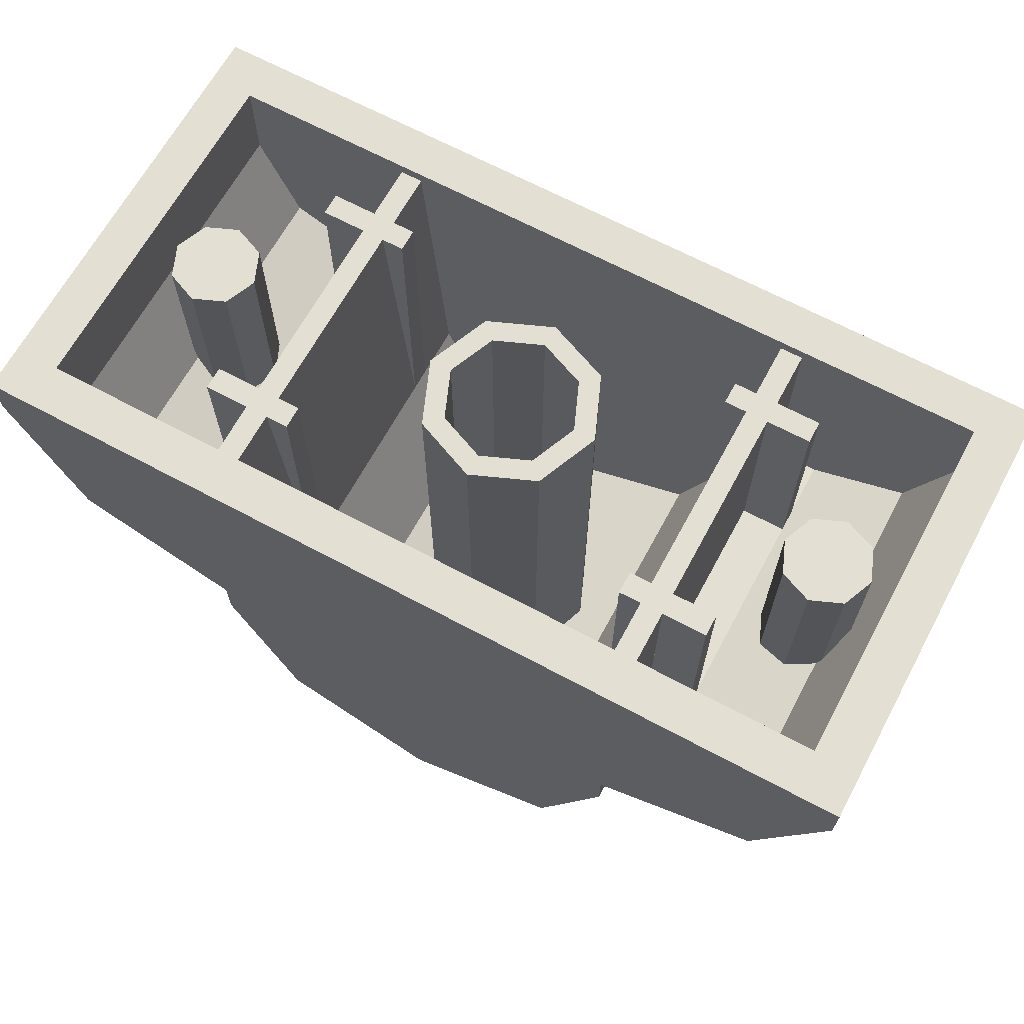
<metadata>
{"format":"obj","ext":"obj","renderer":"f3d","projection":"perspective","resolution":1024,"background":"white","views":[{"elev":66.4,"azim":-151.6,"up":"+Y"}]}
</metadata>
<code>
v -1 1.2 1
v -1 1 1
v 1 1 1
v 1 1.2 1
v 1 1.2 1
v 1 1 1
v 1 1 -1
v 1 1.2 -1
v -1 1 1
v -1 1.2 1
v -1 1.2 -1
v -1 1 -1
v 2 2.4 -1
v 2 2.4 1
v 2 2.2 1
v 2 2.2 -1
v -2 2.2 -1
v -2 2.2 1
v -2 2.4 1
v -2 2.4 -1
v -2 2.2 1
v 2 2.2 1
v 2 2.4 1
v -2 2.4 1
v -1.8 2.4 0.8
v -1.8 2 0.8
v -1.8 2 -0.8
v -1.8 2.4 -0.8
v 1.8 2.4 -0.8
v 1.8 2 -0.8
v 1.8 2 0.8
v 1.8 2.4 0.8
v 0.7071 0.2929 -1
v 1 1 -1
v 1 1 1
v 0.7071 0.2929 1
v 0 0 -1
v 0.7071 0.2929 -1
v 0.7071 0.2929 1
v 0 0 1
v -0.7071 0.2929 -1
v 0 0 -1
v 0 0 1
v -0.7071 0.2929 1
v -1 1 -1
v -0.7071 0.2929 -1
v -0.7071 0.2929 1
v -1 1 1
v -0.7071 0.2929 1
v 0 0 1
v 0.7071 0.2929 1
v -0.7071 0.2929 1
v 0.7071 0.2929 1
v 1 1 1
v -1 1 1
v 0.5657 0.4343 -0.8
v 0.8 1 -0.8
v 0.8 1 0.8
v 0.5657 0.4343 0.8
v 0 0.2 -0.8
v 0.5657 0.4343 -0.8
v 0.5657 0.4343 0.8
v 0 0.2 0.8
v -0.5657 0.4343 -0.8
v 0 0.2 -0.8
v 0 0.2 0.8
v -0.5657 0.4343 0.8
v -0.8 1 -0.8
v -0.5657 0.4343 -0.8
v -0.5657 0.4343 0.8
v -0.8 1 0.8
v 0 1 0.8
v 0.8 1 0.8
v 0.5657 0.4343 0.8
v 0 1 0.8
v 0.5657 0.4343 0.8
v 0 0.2 0.8
v 0 1 0.8
v 0 0.2 0.8
v -0.5657 0.4343 0.8
v 0 1 0.8
v -0.5657 0.4343 0.8
v -0.8 1 0.8
v 0 1 -0.8
v 0.8 1 -0.8
v 0.5657 0.4343 -0.8
v 0 1 -0.8
v 0.5657 0.4343 -0.8
v 0 0.2 -0.8
v 0 1 -0.8
v 0 0.2 -0.8
v -0.5657 0.4343 -0.8
v 0 1 -0.8
v -0.5657 0.4343 -0.8
v -0.8 1 -0.8
v 1.624 1.576 -0.8
v 1.8 2 -0.8
v 1.8 2 0.8
v 1.624 1.576 0.8
v 1.2 1.4 -0.8
v 1.624 1.576 -0.8
v 1.624 1.576 0.8
v 1.2 1.4 0.8
v 1.2 2 0.8
v 1.8 2 0.8
v 1.624 1.576 0.8
v 1.2 2 0.8
v 1.624 1.576 0.8
v 1.2 1.4 0.8
v 1.2 2 -0.8
v 1.8 2 -0.8
v 1.624 1.576 -0.8
v 1.2 2 -0.8
v 1.624 1.576 -0.8
v 1.2 1.4 -0.8
v -1.624 1.576 0.8
v -1.8 2 0.8
v -1.8 2 -0.8
v -1.624 1.576 -0.8
v -1.2 1.4 0.8
v -1.624 1.576 0.8
v -1.624 1.576 -0.8
v -1.2 1.4 -0.8
v -1.2 2 -0.8
v -1.8 2 -0.8
v -1.624 1.576 -0.8
v -1.2 2 -0.8
v -1.624 1.576 -0.8
v -1.2 1.4 -0.8
v -1.2 2 0.8
v -1.8 2 0.8
v -1.624 1.576 0.8
v -1.2 2 0.8
v -1.624 1.576 0.8
v -1.2 1.4 0.8
v 1.707 1.493 -1
v 2 2.2 -1
v 2 2.2 1
v 1.707 1.493 1
v 1 1.2 -1
v 1.707 1.493 -1
v 1.707 1.493 1
v 1 1.2 1
v -2 2.2 1
v -1.707 1.493 1
v -1 1.2 1
v -1.707 1.493 1
v -2 2.2 1
v -2 2.2 -1
v -1.707 1.493 -1
v -1 1.2 1
v -1.707 1.493 1
v -1.707 1.493 -1
v -1 1.2 -1
v 2 2.2 1
v 1.707 1.493 1
v 1 1.2 1
v 0.2121 2.4 0.2121
v 0.3 2.4 0
v 0.3 0.2 0
v 0.2121 0.2 0.2121
v 0 2.4 0.3
v 0.2121 2.4 0.2121
v 0.2121 0.2 0.2121
v 0 0.2 0.3
v -0.2121 2.4 0.2121
v 0 2.4 0.3
v 0 0.2 0.3
v -0.2121 0.2 0.2121
v -0.3 2.4 0
v -0.2121 2.4 0.2121
v -0.2121 0.2 0.2121
v -0.3 0.2 0
v -0.2121 2.4 -0.2121
v -0.3 2.4 0
v -0.3 0.2 0
v -0.2121 0.2 -0.2121
v 0 2.4 -0.3
v -0.2121 2.4 -0.2121
v -0.2121 0.2 -0.2121
v 0 0.2 -0.3
v 0.2121 2.4 -0.2121
v 0 2.4 -0.3
v 0 0.2 -0.3
v 0.2121 0.2 -0.2121
v 0.3 2.4 0
v 0.2121 2.4 -0.2121
v 0.2121 0.2 -0.2121
v 0.3 0.2 0
v 0.2828 2.4 0.2828
v 0.4 2.4 0
v 0.4 0.2 0
v 0.2828 0.2 0.2828
v 0 2.4 0.4
v 0.2828 2.4 0.2828
v 0.2828 0.2 0.2828
v 0 0.2 0.4
v -0.2828 2.4 0.2828
v 0 2.4 0.4
v 0 0.2 0.4
v -0.2828 0.2 0.2828
v -0.4 2.4 0
v -0.2828 2.4 0.2828
v -0.2828 0.2 0.2828
v -0.4 0.2 0
v -0.2828 2.4 -0.2828
v -0.4 2.4 0
v -0.4 0.2 0
v -0.2828 0.2 -0.2828
v 0 2.4 -0.4
v -0.2828 2.4 -0.2828
v -0.2828 0.2 -0.2828
v 0 0.2 -0.4
v 0.2828 2.4 -0.2828
v 0 2.4 -0.4
v 0 0.2 -0.4
v 0.2828 0.2 -0.2828
v 0.4 2.4 0
v 0.2828 2.4 -0.2828
v 0.2828 0.2 -0.2828
v 0.4 0.2 0
v 0.4 2.4 0
v 0.2828 2.4 0.2828
v 0.2121 2.4 0.2121
v 0.3 2.4 0
v 0.2828 2.4 0.2828
v 0 2.4 0.4
v 0 2.4 0.3
v 0.2121 2.4 0.2121
v 0 2.4 0.4
v -0.2828 2.4 0.2828
v -0.2121 2.4 0.2121
v 0 2.4 0.3
v -0.2828 2.4 0.2828
v -0.4 2.4 0
v -0.3 2.4 0
v -0.2121 2.4 0.2121
v -0.4 2.4 0
v -0.2828 2.4 -0.2828
v -0.2121 2.4 -0.2121
v -0.3 2.4 0
v -0.2828 2.4 -0.2828
v 0 2.4 -0.4
v 0 2.4 -0.3
v -0.2121 2.4 -0.2121
v 0 2.4 -0.4
v 0.2828 2.4 -0.2828
v 0.2121 2.4 -0.2121
v 0 2.4 -0.3
v 0.2828 2.4 -0.2828
v 0.4 2.4 0
v 0.3 2.4 0
v 0.2121 2.4 -0.2121
v 1.641 1.575 0.1414
v 1.7 1.575 0
v 1.641 1.536 0.1414
v 1.5 1.575 0.2
v 1.641 1.575 0.1414
v 1.641 1.536 0.1414
v 1.5 1.442 0.2
v 1.359 1.575 0.1414
v 1.5 1.575 0.2
v 1.5 1.442 0.2
v 1.359 1.349 0.1414
v 1.3 1.575 0
v 1.359 1.575 0.1414
v 1.359 1.349 0.1414
v 1.3 1.31 0
v 1.3 1.575 0
v 1.3 1.31 0
v 1.359 1.349 -0.1414
v 1.359 1.575 -0.1414
v 1.359 1.575 -0.1414
v 1.359 1.349 -0.1414
v 1.5 1.442 -0.2
v 1.5 1.575 -0.2
v 1.5 1.575 -0.2
v 1.5 1.442 -0.2
v 1.641 1.536 -0.1414
v 1.641 1.575 -0.1414
v 1.641 1.575 -0.1414
v 1.641 1.536 -0.1414
v 1.7 1.575 0
v 1.5 2.325 0
v 1.7 2.325 0
v 1.641 2.325 0.1414
v 1.5 2.325 0
v 1.641 2.325 0.1414
v 1.5 2.325 0.2
v 1.5 2.325 0
v 1.5 2.325 0.2
v 1.359 2.325 0.1414
v 1.5 2.325 0
v 1.359 2.325 0.1414
v 1.3 2.325 0
v 1.5 2.325 0
v 1.3 2.325 0
v 1.359 2.325 -0.1414
v 1.5 2.325 0
v 1.359 2.325 -0.1414
v 1.5 2.325 -0.2
v 1.5 2.325 0
v 1.5 2.325 -0.2
v 1.641 2.325 -0.1414
v 1.5 2.325 0
v 1.641 2.325 -0.1414
v 1.7 2.325 0
v 1.641 2.325 0.1414
v 1.7 2.325 0
v 1.7 1.575 0
v 1.641 1.575 0.1414
v 1.5 2.325 0.2
v 1.641 2.325 0.1414
v 1.641 1.575 0.1414
v 1.5 1.575 0.2
v 1.359 2.325 0.1414
v 1.5 2.325 0.2
v 1.5 1.575 0.2
v 1.359 1.575 0.1414
v 1.3 2.325 0
v 1.359 2.325 0.1414
v 1.359 1.575 0.1414
v 1.3 1.575 0
v 1.359 2.325 -0.1414
v 1.3 2.325 0
v 1.3 1.575 0
v 1.359 1.575 -0.1414
v 1.5 2.325 -0.2
v 1.359 2.325 -0.1414
v 1.359 1.575 -0.1414
v 1.5 1.575 -0.2
v 1.641 2.325 -0.1414
v 1.5 2.325 -0.2
v 1.5 1.575 -0.2
v 1.641 1.575 -0.1414
v 1.7 2.325 0
v 1.641 2.325 -0.1414
v 1.641 1.575 -0.1414
v 1.7 1.575 0
v -1.641 1.575 -0.1414
v -1.7 1.575 0
v -1.641 1.536 -0.1414
v -1.5 1.575 -0.2
v -1.641 1.575 -0.1414
v -1.641 1.536 -0.1414
v -1.5 1.442 -0.2
v -1.359 1.575 -0.1414
v -1.5 1.575 -0.2
v -1.5 1.442 -0.2
v -1.359 1.349 -0.1414
v -1.3 1.575 0
v -1.359 1.575 -0.1414
v -1.359 1.349 -0.1414
v -1.3 1.31 0
v -1.3 1.575 0
v -1.3 1.31 0
v -1.359 1.349 0.1414
v -1.359 1.575 0.1414
v -1.359 1.575 0.1414
v -1.359 1.349 0.1414
v -1.5 1.442 0.2
v -1.5 1.575 0.2
v -1.5 1.575 0.2
v -1.5 1.442 0.2
v -1.641 1.536 0.1414
v -1.641 1.575 0.1414
v -1.641 1.575 0.1414
v -1.641 1.536 0.1414
v -1.7 1.575 0
v -1.5 2.325 0
v -1.7 2.325 0
v -1.641 2.325 -0.1414
v -1.5 2.325 0
v -1.641 2.325 -0.1414
v -1.5 2.325 -0.2
v -1.5 2.325 0
v -1.5 2.325 -0.2
v -1.359 2.325 -0.1414
v -1.5 2.325 0
v -1.359 2.325 -0.1414
v -1.3 2.325 0
v -1.5 2.325 0
v -1.3 2.325 0
v -1.359 2.325 0.1414
v -1.5 2.325 0
v -1.359 2.325 0.1414
v -1.5 2.325 0.2
v -1.5 2.325 0
v -1.5 2.325 0.2
v -1.641 2.325 0.1414
v -1.5 2.325 0
v -1.641 2.325 0.1414
v -1.7 2.325 0
v -1.641 2.325 -0.1414
v -1.7 2.325 0
v -1.7 1.575 0
v -1.641 1.575 -0.1414
v -1.5 2.325 -0.2
v -1.641 2.325 -0.1414
v -1.641 1.575 -0.1414
v -1.5 1.575 -0.2
v -1.359 2.325 -0.1414
v -1.5 2.325 -0.2
v -1.5 1.575 -0.2
v -1.359 1.575 -0.1414
v -1.3 2.325 0
v -1.359 2.325 -0.1414
v -1.359 1.575 -0.1414
v -1.3 1.575 0
v -1.359 2.325 0.1414
v -1.3 2.325 0
v -1.3 1.575 0
v -1.359 1.575 0.1414
v -1.5 2.325 0.2
v -1.359 2.325 0.1414
v -1.359 1.575 0.1414
v -1.5 1.575 0.2
v -1.641 2.325 0.1414
v -1.5 2.325 0.2
v -1.5 1.575 0.2
v -1.641 1.575 0.1414
v -1.7 2.325 0
v -1.641 2.325 0.1414
v -1.641 1.575 0.1414
v -1.7 1.575 0
v 1 2.35 -0.8
v 0.9 2.35 -0.8
v 0.9 2.35 -0.55
v 1 2.35 -0.55
v 1 2.35 -0.8
v 1 2.35 -0.55
v 1 1.4 -0.55
v 1 1.4 -0.8
v 1.2 2.35 -0.55
v 1.2 1.4 -0.55
v 1.2 1.4 -0.45
v 1.2 2.35 -0.45
v 1.2 2.35 -0.45
v 1.2 1.4 -0.45
v 1 1.4 -0.45
v 1 2.35 -0.45
v 1.2 1.4 -0.55
v 1.2 2.35 -0.55
v 1 2.35 -0.55
v 1 1.4 -0.55
v 1.2 2.35 -0.55
v 1.2 2.35 -0.45
v 1 2.35 -0.45
v 1 2.35 -0.55
v 1 2.35 0.8
v 0.9 2.35 0.8
v 0.9 2.35 0.55
v 1 2.35 0.55
v 1 2.35 0.8
v 1 2.35 0.55
v 1 1.4 0.55
v 1 1.4 0.8
v 1.2 2.35 0.55
v 1.2 1.4 0.55
v 1.2 1.4 0.45
v 1.2 2.35 0.45
v 1.2 2.35 0.45
v 1.2 1.4 0.45
v 1 1.4 0.45
v 1 2.35 0.45
v 1.2 1.4 0.55
v 1.2 2.35 0.55
v 1 2.35 0.55
v 1 1.4 0.55
v 1.2 2.35 0.55
v 1.2 2.35 0.45
v 1 2.35 0.45
v 1 2.35 0.55
v 1 2.35 -0.45
v 1 2.35 0.45
v 1 1.4 0.45
v 1 1.4 -0.45
v 0.9 2.35 0.45
v 1 2.35 0.45
v 1 2.35 -0.45
v 0.9 2.35 -0.45
v -1 2.35 0.8
v -0.9 2.35 0.8
v -0.9 2.35 0.55
v -1 2.35 0.55
v -1 2.35 0.8
v -1 2.35 0.55
v -1 1.4 0.55
v -1 1.4 0.8
v -1.2 2.35 0.55
v -1.2 1.4 0.55
v -1.2 1.4 0.45
v -1.2 2.35 0.45
v -1.2 2.35 0.45
v -1.2 1.4 0.45
v -1 1.4 0.45
v -1 2.35 0.45
v -1.2 1.4 0.55
v -1.2 2.35 0.55
v -1 2.35 0.55
v -1 1.4 0.55
v -1.2 2.35 0.55
v -1.2 2.35 0.45
v -1 2.35 0.45
v -1 2.35 0.55
v -1 2.35 -0.8
v -0.9 2.35 -0.8
v -0.9 2.35 -0.55
v -1 2.35 -0.55
v -1 2.35 -0.8
v -1 2.35 -0.55
v -1 1.4 -0.55
v -1 1.4 -0.8
v -1.2 2.35 -0.55
v -1.2 1.4 -0.55
v -1.2 1.4 -0.45
v -1.2 2.35 -0.45
v -1.2 2.35 -0.45
v -1.2 1.4 -0.45
v -1 1.4 -0.45
v -1 2.35 -0.45
v -1.2 1.4 -0.55
v -1.2 2.35 -0.55
v -1 2.35 -0.55
v -1 1.4 -0.55
v -1.2 2.35 -0.55
v -1.2 2.35 -0.45
v -1 2.35 -0.45
v -1 2.35 -0.55
v -1 2.35 0.45
v -1 2.35 -0.45
v -1 1.4 -0.45
v -1 1.4 0.45
v -0.9 2.35 -0.45
v -1 2.35 -0.45
v -1 2.35 0.45
v -0.9 2.35 0.45
v -0.8 2.35 0.55
v -0.9 2.35 0.55
v -0.8 1 0.55
v -0.8 2.35 -0.45
v -0.9 2.35 -0.45
v -0.8 1 -0.45
v -0.8 2.35 0.45
v -0.8 1 0.45
v -0.9 2.35 0.45
v -0.8 2.35 -0.55
v -0.8 1 -0.55
v -0.9 2.35 -0.55
v 0.8 2.35 -0.45
v 0.8 1 -0.45
v 0.9 2.35 -0.45
v 0.8 2.35 -0.55
v 0.9 2.35 -0.55
v 0.8 1 -0.55
v 0.8 2.35 0.45
v 0.9 2.35 0.45
v 0.8 1 0.45
v 0.8 2.35 0.55
v 0.8 1 0.55
v 0.9 2.35 0.55
v 0.9 2.35 -0.8
v 1.8 2.4 -0.8
v -0.9 2.35 -0.8
v 0.9 2.35 0.8
v 1.8 2.4 0.8
v 1 2.35 0.8
v 1.8 2.4 0.8
v 0.9 2.35 0.8
v -0.9 2.35 0.8
v 0.9 2.35 -0.8
v 1 2.35 -0.8
v 1.8 2.4 -0.8
v -2 2.4 1
v -1.8 2.4 0.8
v -1.8 2.4 -0.8
v -2 2.4 -1
v -1 1.4 0.8
v -1 1.4 0.55
v -1.2 1.4 0.55
v -1.2 1.4 0.8
v -1 1.4 0.45
v -1 1.4 -0.45
v -1.2 1.4 -0.45
v -1.2 1.4 0.45
v -1 1.4 -0.55
v -1 1.4 -0.8
v -1.2 1.4 -0.8
v -1.2 1.4 -0.55
v -1.2 1.4 -0.8
v -1 1.4 -0.8
v -1 2.35 -0.8
v -1.2 2 -0.8
v -1.2 1.4 0.8
v -1.2 2 0.8
v -1 2.35 0.8
v -1 1.4 0.8
v -1.8 2 0.8
v -1.8 2.4 0.8
v -1 2.35 0.8
v -1.2 2 0.8
v -1.8 2 -0.8
v -1.2 2 -0.8
v -1 2.35 -0.8
v -1.8 2.4 -0.8
v -0.9 2.35 0.55
v -0.9 2.35 0.45
v -1 2.35 0.45
v -1 2.35 0.55
v -0.9 2.35 -0.55
v -1 2.35 -0.55
v -1 2.35 -0.45
v -0.9 2.35 -0.45
v -0.8 2.35 0.45
v -0.8 2.35 0.55
v -0.8 1 0.55
v -0.8 1 0.45
v -0.8 2.35 0.55
v -0.8 2.35 0.45
v -0.9 2.35 0.45
v -0.9 2.35 0.55
v -0.8 1 0.55
v -0.9 2.35 0.55
v -0.9 2.35 0.8
v -0.8 1 0.8
v -0.8 1 -0.45
v -0.9 2.35 -0.45
v -0.9 2.35 0.45
v -0.8 1 0.45
v -0.8 1 -0.8
v -0.9 2.35 -0.8
v -0.9 2.35 -0.55
v -0.8 1 -0.55
v -0.8 2.35 -0.55
v -0.8 2.35 -0.45
v -0.8 1 -0.45
v -0.8 1 -0.55
v -0.9 2.35 -0.55
v -0.9 2.35 -0.45
v -0.8 2.35 -0.45
v -0.8 2.35 -0.55
v 0.8 2.35 -0.45
v 0.8 2.35 -0.55
v 0.8 1 -0.55
v 0.8 1 -0.45
v 0.8 2.35 0.55
v 0.8 2.35 0.45
v 0.8 1 0.45
v 0.8 1 0.55
v 0.9 2.35 0.55
v 0.8 1 0.55
v 0.8 1 0.8
v 0.9 2.35 0.8
v 0.9 2.35 0.55
v 0.9 2.35 0.45
v 0.8 2.35 0.45
v 0.8 2.35 0.55
v 0.9 2.35 -0.45
v 0.8 1 -0.45
v 0.8 1 0.45
v 0.9 2.35 0.45
v 0.8 2.35 -0.55
v 0.8 2.35 -0.45
v 0.9 2.35 -0.45
v 0.9 2.35 -0.55
v 0.9 2.35 -0.8
v 0.8 1 -0.8
v 0.8 1 -0.55
v 0.9 2.35 -0.55
v -0.8 1 -0.8
v 0.8 1 -0.8
v 0.9 2.35 -0.8
v -0.9 2.35 -0.8
v 0.8 1 0.8
v -0.8 1 0.8
v -0.9 2.35 0.8
v 0.9 2.35 0.8
v 2 2.2 1
v -2 2.2 1
v -1 1.2 1
v 1 1.2 1
v 0.9 2.35 0.55
v 1 2.35 0.55
v 1 2.35 0.45
v 0.9 2.35 0.45
v 0.9 2.35 -0.55
v 0.9 2.35 -0.45
v 1 2.35 -0.45
v 1 2.35 -0.55
v 1.2 1.4 -0.55
v 1.2 1.4 -0.8
v 1 1.4 -0.8
v 1 1.4 -0.55
v 1.2 1.4 0.8
v 1.2 1.4 0.55
v 1 1.4 0.55
v 1 1.4 0.8
v 1.2 1.4 0.45
v 1.2 1.4 -0.45
v 1 1.4 -0.45
v 1 1.4 0.45
v 1.2 1.4 -0.8
v 1.2 2 -0.8
v 1 2.35 -0.8
v 1 1.4 -0.8
v 1.2 1.4 0.8
v 1 1.4 0.8
v 1 2.35 0.8
v 1.2 2 0.8
v -1.8 2.4 -0.8
v -1 2.35 -0.8
v -0.9 2.35 -0.8
v 1.8 2.4 -0.8
v -0.9 2.35 0.8
v -1 2.35 0.8
v -1.8 2.4 0.8
v 1.8 2.4 0.8
v 1.8 2 -0.8
v 1.8 2.4 -0.8
v 1 2.35 -0.8
v 1.2 2 -0.8
v 1.8 2 0.8
v 1.2 2 0.8
v 1 2.35 0.8
v 1.8 2.4 0.8
v -2 2.4 -1
v -1.8 2.4 -0.8
v 1.8 2.4 -0.8
v 2 2.4 -1
v 2 2.4 -1
v 1.8 2.4 -0.8
v 1.8 2.4 0.8
v 2 2.4 1
v 2 2.4 1
v 1.8 2.4 0.8
v -1.8 2.4 0.8
v -2 2.4 1
v -0.7071 0.2929 -1
v 0 0 -1
v 0.7071 0.2929 -1
v -0.7071 0.2929 -1
v 0.7071 0.2929 -1
v 1 1 -1
v -1 1 -1
v 2 2.2 -1
v 1.707 1.493 -1
v 1 1.2 -1
v -2 2.2 -1
v -1.707 1.493 -1
v -1 1.2 -1
v -1 1 -1
v -1 1.2 -1
v 1 1.2 -1
v 1 1 -1
v -2 2.2 -1
v 2 2.2 -1
v 1 1.2 -1
v -1 1.2 -1
v -2 2.4 -1
v 2 2.4 -1
v 2 2.2 -1
v -2 2.2 -1
g mesh4718181
f 1 2 3
f 3 4 1
g mesh4718182
f 5 6 7
f 7 8 5
g mesh4718183
f 9 10 11
f 11 12 9
g mesh4718185
f 13 14 15
f 15 16 13
g mesh4718186
f 17 18 19
f 19 20 17
g mesh4718187
f 21 22 23
f 23 24 21
g mesh4718189
f 25 26 27
f 27 28 25
g mesh4718191
f 29 30 31
f 31 32 29
g mesh4718196
f 33 34 35
f 35 36 33
f 37 38 39
f 39 40 37
f 41 42 43
f 43 44 41
f 45 46 47
f 47 48 45
g mesh4718200
f 49 50 51
f 52 53 54
f 54 55 52
g mesh4718205
f 56 58 57
f 58 56 59
f 60 62 61
f 62 60 63
f 64 66 65
f 66 64 67
f 68 70 69
f 70 68 71
g mesh4718209
f 72 73 74
f 75 76 77
f 78 79 80
f 81 82 83
g mesh4718211
f 84 86 85
f 87 89 88
f 90 92 91
f 93 95 94
g mesh4718216
f 96 98 97
f 98 96 99
f 100 102 101
f 102 100 103
g mesh4718220
f 104 105 106
f 107 108 109
g mesh4718222
f 110 112 111
f 113 115 114
g mesh4718227
f 116 118 117
f 118 116 119
f 120 122 121
f 122 120 123
g mesh4718231
f 124 125 126
f 127 128 129
g mesh4718233
f 130 132 131
f 133 135 134
g mesh4718238
f 136 137 138
f 138 139 136
f 140 141 142
f 142 143 140
g mesh4718242
f 144 145 146
g mesh4718247
f 147 148 149
f 149 150 147
f 151 152 153
f 153 154 151
g mesh4718251
f 155 157 156
g mesh4718257
f 158 159 160
f 160 161 158
f 162 163 164
f 164 165 162
f 166 167 168
f 168 169 166
f 170 171 172
f 172 173 170
f 174 175 176
f 176 177 174
f 178 179 180
f 180 181 178
f 182 183 184
f 184 185 182
f 186 187 188
f 188 189 186
g mesh4718259
f 190 192 191
f 192 190 193
f 194 196 195
f 196 194 197
f 198 200 199
f 200 198 201
f 202 204 203
f 204 202 205
f 206 208 207
f 208 206 209
f 210 212 211
f 212 210 213
f 214 216 215
f 216 214 217
f 218 220 219
f 220 218 221
g mesh4718261
f 222 224 223
f 224 222 225
f 226 228 227
f 228 226 229
f 230 232 231
f 232 230 233
f 234 236 235
f 236 234 237
f 238 240 239
f 240 238 241
f 242 244 243
f 244 242 245
f 246 248 247
f 248 246 249
f 250 252 251
f 252 250 253
g mesh4718265
f 254 256 255
f 257 259 258
f 259 257 260
f 261 263 262
f 263 261 264
f 265 267 266
f 267 265 268
f 269 271 270
f 271 269 272
f 273 275 274
f 275 273 276
f 277 279 278
f 279 277 280
f 281 283 282
g mesh4718269
f 284 286 285
f 287 289 288
f 290 292 291
f 293 295 294
f 296 298 297
f 299 301 300
f 302 304 303
f 305 307 306
g mesh4718271
f 308 310 309
f 310 308 311
f 312 314 313
f 314 312 315
f 316 318 317
f 318 316 319
f 320 322 321
f 322 320 323
f 324 326 325
f 326 324 327
f 328 330 329
f 330 328 331
f 332 334 333
f 334 332 335
f 336 338 337
f 338 336 339
g mesh4718275
f 340 342 341
f 343 345 344
f 345 343 346
f 347 349 348
f 349 347 350
f 351 353 352
f 353 351 354
f 355 357 356
f 357 355 358
f 359 361 360
f 361 359 362
f 363 365 364
f 365 363 366
f 367 369 368
g mesh4718279
f 370 372 371
f 373 375 374
f 376 378 377
f 379 381 380
f 382 384 383
f 385 387 386
f 388 390 389
f 391 393 392
g mesh4718281
f 394 396 395
f 396 394 397
f 398 400 399
f 400 398 401
f 402 404 403
f 404 402 405
f 406 408 407
f 408 406 409
f 410 412 411
f 412 410 413
f 414 416 415
f 416 414 417
f 418 420 419
f 420 418 421
f 422 424 423
f 424 422 425
g mesh4718285
f 426 427 428
f 428 429 426
f 430 431 432
f 432 433 430
g mesh4718287
f 434 436 435
f 436 434 437
g mesh4718288
f 438 440 439
f 440 438 441
g mesh4718289
f 442 444 443
f 444 442 445
g mesh4718290
f 446 448 447
f 448 446 449
g mesh4718292
f 450 452 451
f 452 450 453
f 454 456 455
f 456 454 457
g mesh4718294
f 458 459 460
f 460 461 458
g mesh4718295
f 462 463 464
f 464 465 462
g mesh4718296
f 466 467 468
f 468 469 466
g mesh4718297
f 470 471 472
f 472 473 470
g mesh4718299
f 474 475 476
f 476 477 474
g mesh4718300
f 478 479 480
f 480 481 478
g mesh4718303
f 482 483 484
f 484 485 482
f 486 487 488
f 488 489 486
g mesh4718305
f 490 492 491
f 492 490 493
g mesh4718306
f 494 496 495
f 496 494 497
g mesh4718307
f 498 500 499
f 500 498 501
g mesh4718308
f 502 504 503
f 504 502 505
g mesh4718310
f 506 508 507
f 508 506 509
f 510 512 511
f 512 510 513
g mesh4718312
f 514 515 516
f 516 517 514
g mesh4718313
f 518 519 520
f 520 521 518
g mesh4718314
f 522 523 524
f 524 525 522
g mesh4718315
f 526 527 528
f 528 529 526
g mesh4718317
f 530 531 532
f 532 533 530
g mesh4718318
f 534 535 536
f 536 537 534
g mesh4718320
f 538 539 540
f 541 542 543
f 544 545 546
f 547 548 549
f 550 551 552
f 553 554 555
f 556 557 558
f 559 560 561
f 562 563 564
f 565 566 567
f 568 569 570
f 571 572 573
f 574 575 576
f 576 577 574
f 578 579 580
f 580 581 578
f 582 583 584
f 584 585 582
f 586 587 588
f 588 589 586
f 590 591 592
f 592 593 590
f 594 595 596
f 596 597 594
f 598 599 600
f 600 601 598
f 602 603 604
f 604 605 602
f 606 607 608
f 608 609 606
f 610 611 612
f 612 613 610
f 614 615 616
f 616 617 614
f 618 619 620
f 620 621 618
f 622 623 624
f 624 625 622
f 626 627 628
f 628 629 626
f 630 631 632
f 632 633 630
f 634 635 636
f 636 637 634
f 638 639 640
f 640 641 638
f 642 643 644
f 644 645 642
f 646 647 648
f 648 649 646
f 650 651 652
f 652 653 650
f 654 655 656
f 656 657 654
f 658 659 660
f 660 661 658
f 662 663 664
f 664 665 662
f 666 667 668
f 668 669 666
f 670 671 672
f 672 673 670
f 674 675 676
f 676 677 674
f 678 679 680
f 680 681 678
f 682 683 684
f 684 685 682
f 686 687 688
f 688 689 686
f 690 691 692
f 692 693 690
f 694 695 696
f 696 697 694
f 698 699 700
f 700 701 698
f 702 703 704
f 704 705 702
f 706 707 708
f 708 709 706
f 710 711 712
f 712 713 710
f 714 715 716
f 716 717 714
f 718 719 720
f 720 721 718
f 722 723 724
f 724 725 722
f 726 727 728
f 728 729 726
f 730 731 732
f 732 733 730
f 734 735 736
f 736 737 734
g mesh4718323
f 738 740 739
f 741 743 742
f 743 741 744
g mesh4718325
f 745 746 747
g mesh4718327
f 748 750 749
f 751 752 753
f 753 754 751
f 755 756 757
f 757 758 755
f 759 760 761
f 761 762 759

</code>
